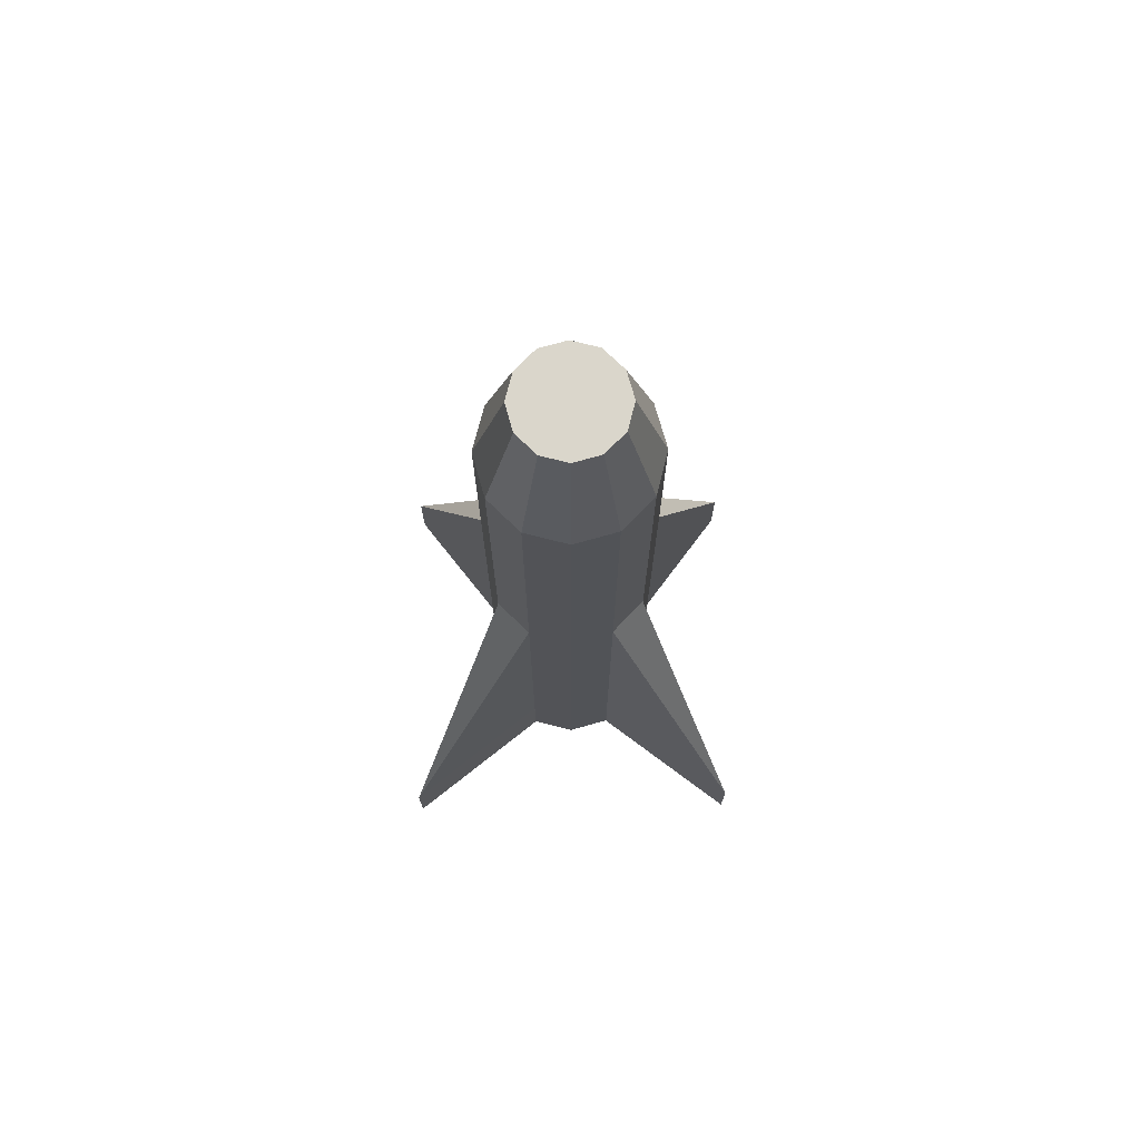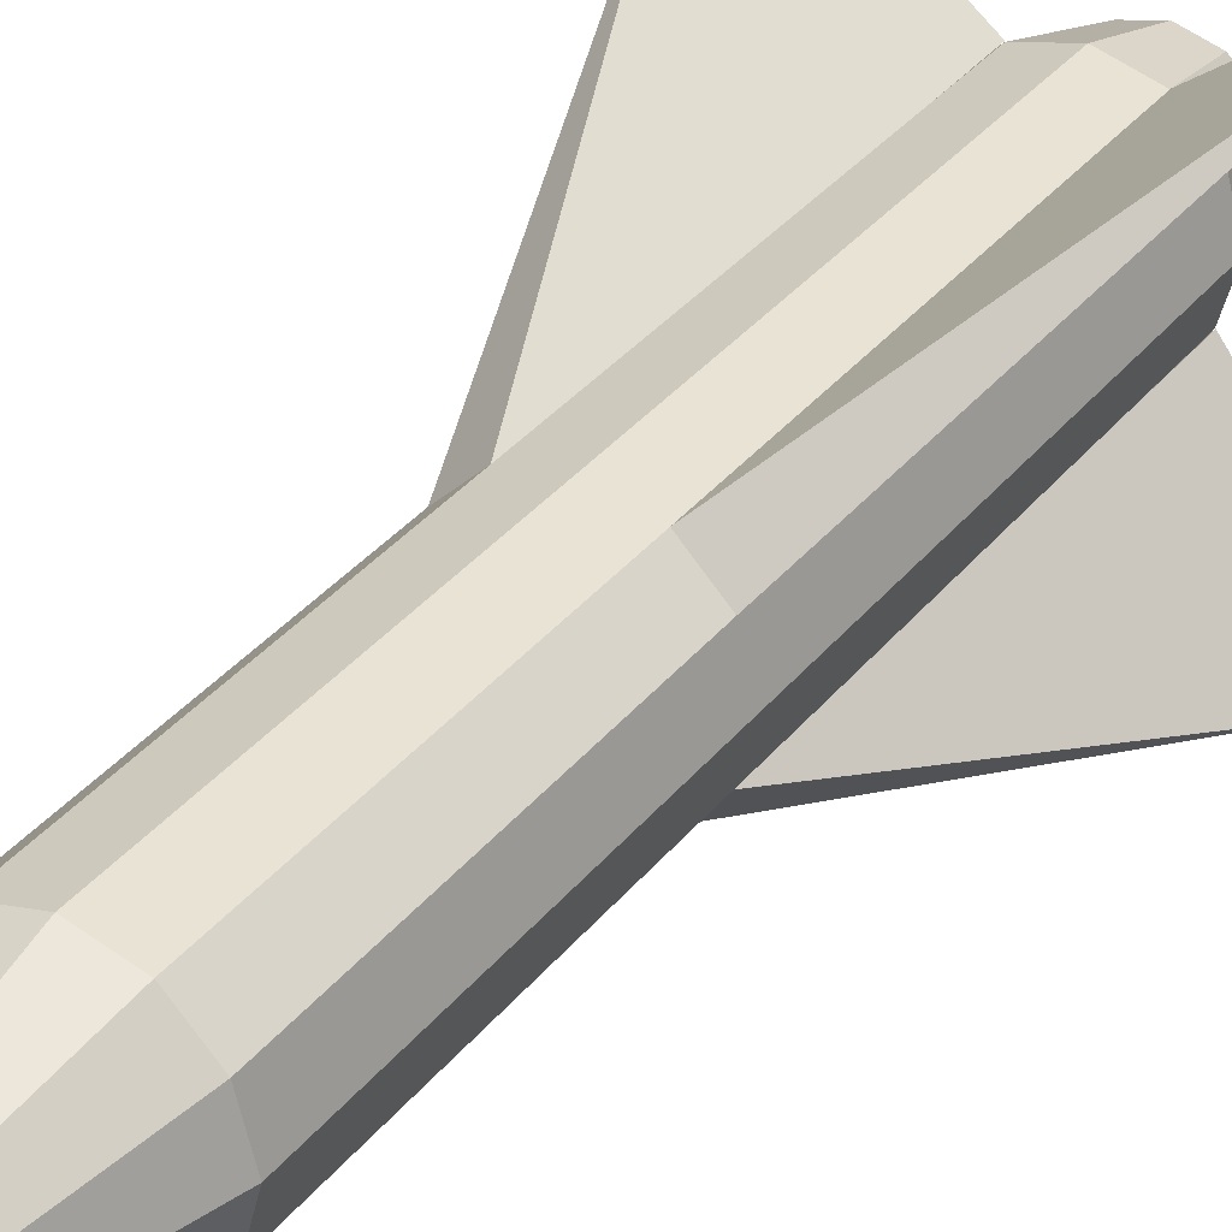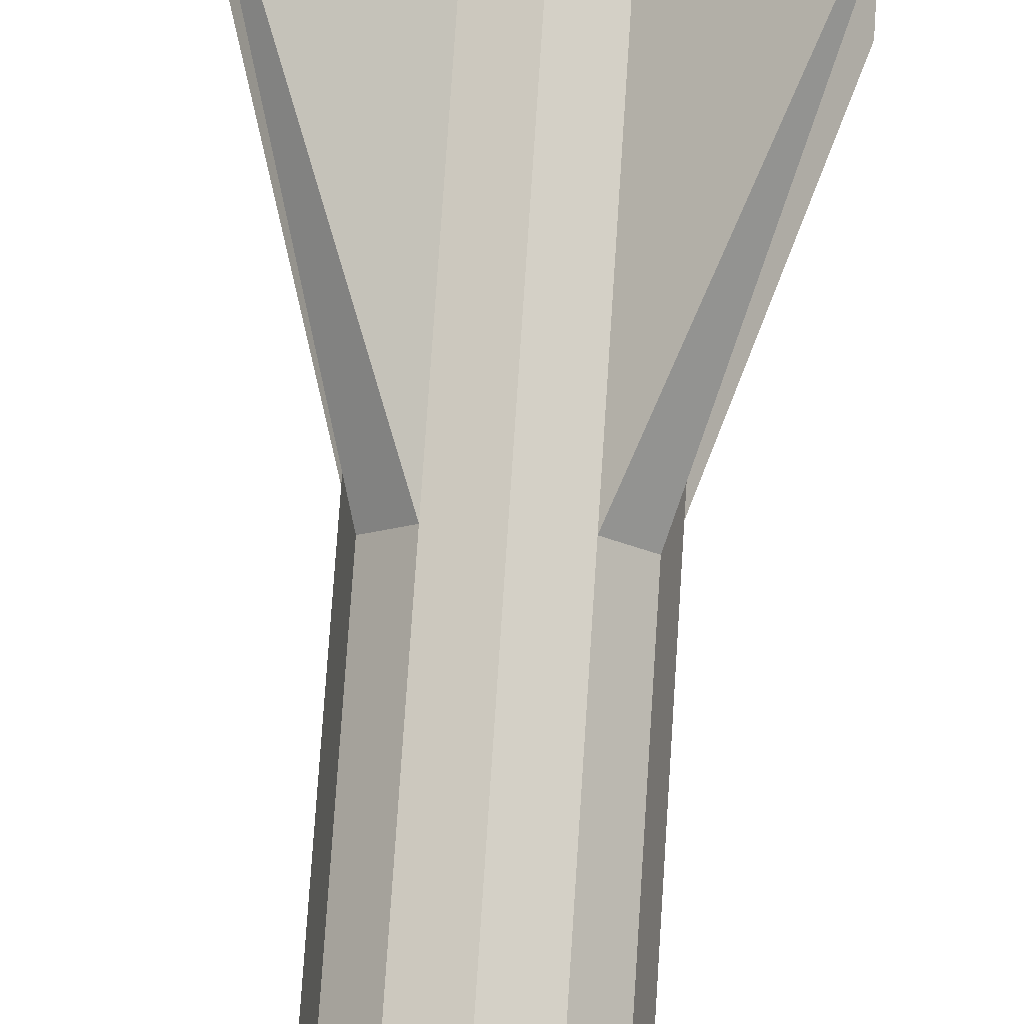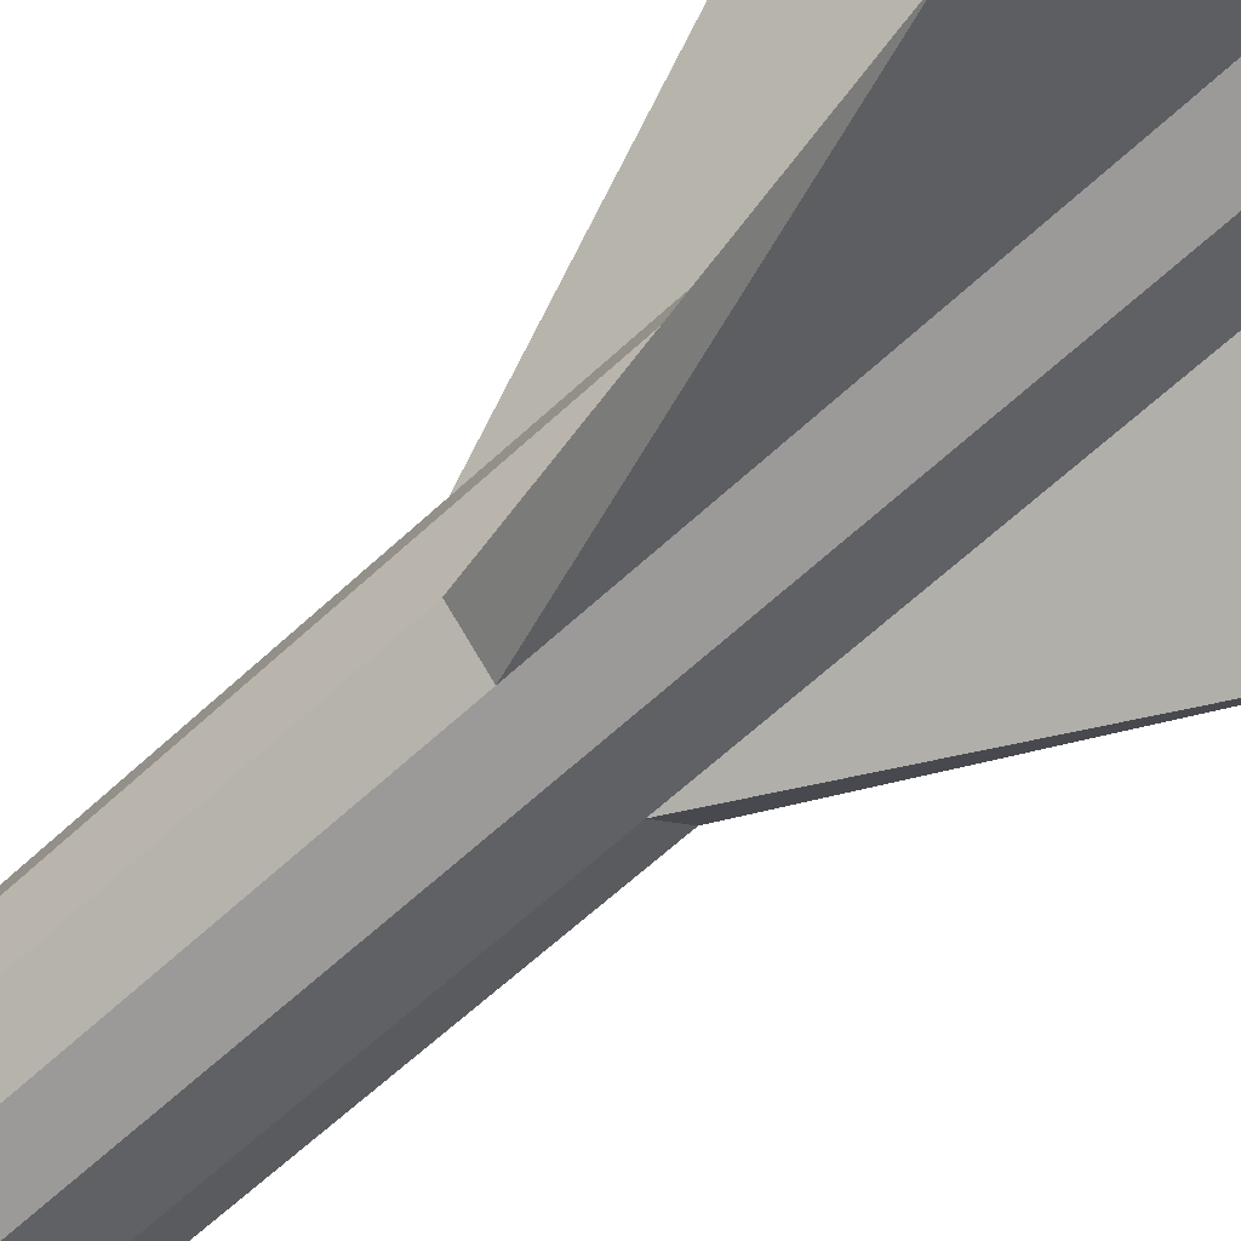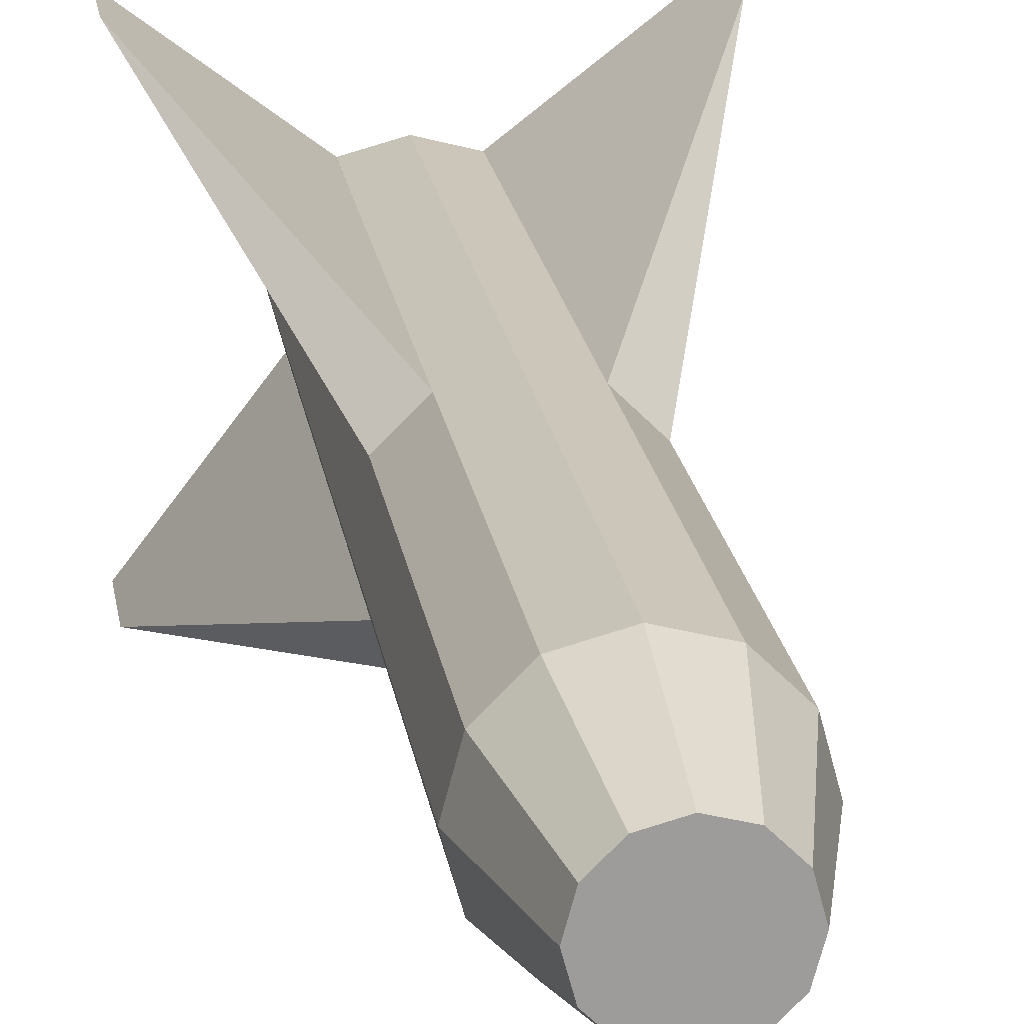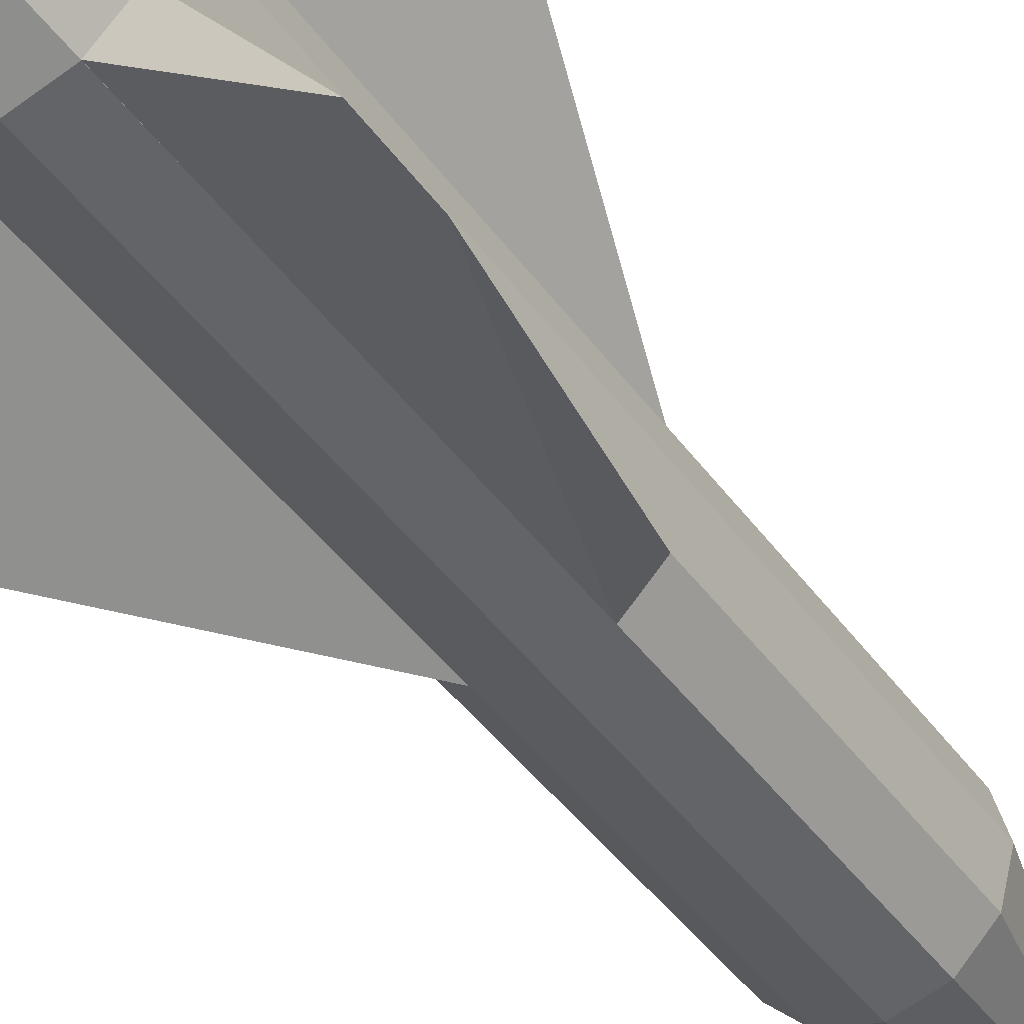
<metadata>
{"format":"obj","ext":"obj","renderer":"f3d","projection":"perspective","resolution":1024,"background":"white","views":[{"elev":73.7,"azim":179.2,"up":"+Y"},{"elev":34.2,"azim":-147.6,"up":"+Z"},{"elev":75.9,"azim":-176.2,"up":"+Z"},{"elev":-60.8,"azim":-46.1,"up":"+Z"},{"elev":20.1,"azim":171.6,"up":"+Z"},{"elev":-42.6,"azim":32.7,"up":"+Z"}]}
</metadata>
<code>
o Cylinder
v -0.433 5.038 0.25
v -0.433 3.038 -0.25
v -0.433 5.038 -0.25
v -0.25 3.038 -0.433
v -0.25 5.038 -0.433
v 1.05 0.5251 -1.05
v 0.4346 0.5199 -0.2516
v 1.049 0.9652 -1.049
v 0.2516 0.5199 -0.4346
v -0.2705 5.736 -0.1561
v -0.1561 5.736 -0.2705
v 0 3.038 -0.5
v 0 5.038 -0.5
v -0.433 3.038 0.25
v 0 3.038 0.5
v 0.25 3.038 0.433
v 0.25 5.038 0.433
v 0.433 3.038 0.25
v 0.433 5.038 0.25
v 0.433 3.038 -0.25
v 0.433 5.038 -0.25
v -0.433 0.96 -0.25
v -0.25 0.96 0.433
v 0.25 0.96 0.433
v 0.433 0.96 0.25
v 0.433 0.96 -0.25
v -0.25 0.5231 -0.433
v -0.433 0.5231 -0.25
v -0.433 0.5231 0.25
v -0.25 0.5231 0.433
v 0.25 0.5231 0.433
v 0.433 0.5231 0.25
v 0.433 0.5231 -0.25
v 0 0.02168 -0.3468
v -0.1734 0.02168 -0.3003
v -0.3003 0.02168 0.1734
v -0.1734 0.02168 0.3003
v 0 0.02168 0.3468
v 0.1734 0.02168 0.3003
v 0.3003 0.02168 0.1734
v 0.3003 0.02168 -0.1734
v -1.05 0.5251 -1.05
v -0.4346 0.5199 -0.2516
v -1.049 0.9652 -1.049
v -0.2516 0.5199 -0.4346
v 0 5.736 -0.3123
v -0.2705 5.736 0.1561
v -0.1561 5.736 0.2705
v 0 5.736 0.3123
v 0.1561 5.736 0.2705
v 0.2705 5.736 0.1561
v 0.2705 5.736 -0.1561
v 0.5 3.038 0
v 0.5 5.038 0
v -0.5 3.038 0
v -0.25 3.038 0.433
v -0.25 5.038 0.433
v 1.05 0.5251 1.05
v 0.4346 0.5199 0.2516
v 1.049 0.9652 1.049
v 0.2516 0.5199 0.4346
v 0 5.038 0.5
v -0.5 5.038 0
v 0.25 3.038 -0.433
v 0.25 5.038 -0.433
v 0 0.96 0.5
v -0.433 0.96 0.25
v -0.5 0.96 0
v -0.25 0.96 -0.433
v 0 0.96 -0.5
v 0.25 0.96 -0.433
v 0.5 0.96 0
v 0 0.5231 0.5
v -0.5 0.5231 0
v 0 0.5231 -0.5
v 0.25 0.5231 -0.433
v 0.5 0.5231 0
v -0.3468 0.02168 0
v -0.3003 0.02168 -0.1734
v 0.1734 0.02168 -0.3003
v 0.3468 0.02168 0
v -1.05 0.5251 1.05
v -0.4346 0.5199 0.2516
v -1.049 0.9652 1.049
v -0.2516 0.5199 0.4346
v -0.3123 5.736 0
v 0.1561 5.736 -0.2705
v 0.3123 5.736 0
v -0 0.02168 -0.2889
v -0.1444 0.02168 -0.2502
v -0.2889 0.02168 0
v -0.2502 0.02168 0.1444
v -0.1444 0.02168 0.2502
v -0 0.02168 0.2889
v 0.1444 0.02168 0.2502
v 0.2502 0.02168 0.1444
v 0.2889 0.02168 0
v 0.2502 0.02168 -0.1444
v -0.2502 0.02168 -0.1444
v 0.1444 0.02168 -0.2502
v -0 2.423 -0.2889
v -0.1444 2.423 -0.2502
v -0.2889 2.423 0
v -0.2502 2.423 0.1444
v -0.1444 2.423 0.2502
v -0 2.423 0.2889
v 0.1444 2.423 0.2502
v 0.2502 2.423 0.1444
v 0.2889 2.423 0
v 0.2502 2.423 -0.1444
v -0.2502 2.423 -0.1444
v 0.1444 2.423 -0.2502
f 13 64 12
f 65 20 64
f 21 53 20
f 54 18 53
f 17 15 16
f 62 56 15
f 57 14 56
f 1 55 14
f 63 2 55
f 19 88 51
f 3 4 2
f 5 12 4
f 2 68 55
f 55 67 14
f 14 23 56
f 56 66 15
f 15 24 16
f 18 72 53
f 12 69 4
f 12 71 70
f 53 26 20
f 4 22 2
f 64 20 8
f 23 73 66
f 69 28 22
f 67 30 23
f 70 27 69
f 26 76 71
f 68 29 67
f 66 31 24
f 34 90 35
f 28 78 74
f 73 37 38
f 27 79 28
f 76 34 75
f 75 35 27
f 33 80 76
f 73 39 31
f 8 9 71
f 8 7 6
f 20 26 8
f 71 64 8
f 7 9 6
f 26 9 7
f 10 49 52
f 5 46 13
f 13 87 65
f 21 88 54
f 5 10 11
f 65 52 21
f 63 10 3
f 63 47 86
f 57 47 1
f 62 48 57
f 17 49 62
f 18 17 16
f 77 26 72
f 16 25 18
f 26 64 20
f 4 44 2
f 24 32 25
f 32 72 25
f 28 68 22
f 81 33 77
f 78 29 74
f 39 32 31
f 36 30 29
f 40 77 32
f 45 44 69
f 44 43 22
f 2 44 22
f 69 44 4
f 43 42 45
f 43 69 22
f 19 50 17
f 16 60 18
f 61 60 24
f 60 59 25
f 18 60 25
f 24 60 16
f 59 58 61
f 25 61 24
f 56 14 84
f 70 76 75
f 84 85 23
f 84 83 82
f 14 67 84
f 23 56 84
f 83 85 82
f 23 83 67
f 100 101 89
f 81 98 41
f 79 91 78
f 39 94 95
f 79 90 99
f 36 91 92
f 39 96 40
f 36 93 37
f 80 89 34
f 40 97 81
f 38 93 94
f 41 100 80
f 109 105 102
f 96 109 97
f 93 106 94
f 98 112 100
f 89 102 90
f 97 110 98
f 94 107 95
f 90 111 99
f 91 104 92
f 99 103 91
f 95 108 96
f 92 105 93
f 13 65 64
f 65 21 20
f 21 54 53
f 54 19 18
f 17 62 15
f 62 57 56
f 57 1 14
f 1 63 55
f 63 3 2
f 19 54 88
f 3 5 4
f 5 13 12
f 2 22 68
f 55 68 67
f 14 67 23
f 56 23 66
f 15 66 24
f 18 25 72
f 12 70 69
f 12 64 71
f 53 72 26
f 4 69 22
f 23 30 73
f 69 27 28
f 67 29 30
f 70 75 27
f 26 33 76
f 68 74 29
f 66 73 31
f 34 89 90
f 28 79 78
f 73 30 37
f 27 35 79
f 76 80 34
f 75 34 35
f 33 41 80
f 73 38 39
f 8 6 9
f 8 26 7
f 26 71 9
f 52 87 46
f 46 11 10
f 10 86 47
f 47 48 10
f 49 50 51
f 51 88 52
f 52 46 10
f 10 48 49
f 49 51 52
f 5 11 46
f 13 46 87
f 21 52 88
f 5 3 10
f 65 87 52
f 63 86 10
f 63 1 47
f 57 48 47
f 62 49 48
f 17 50 49
f 18 19 17
f 77 33 26
f 16 24 25
f 26 71 64
f 24 31 32
f 32 77 72
f 28 74 68
f 81 41 33
f 78 36 29
f 39 40 32
f 36 37 30
f 40 81 77
f 45 42 44
f 44 42 43
f 43 45 69
f 19 51 50
f 61 58 60
f 60 58 59
f 25 59 61
f 70 71 76
f 84 82 85
f 84 67 83
f 23 85 83
f 100 112 101
f 81 97 98
f 79 99 91
f 39 38 94
f 79 35 90
f 36 78 91
f 39 95 96
f 36 92 93
f 80 100 89
f 40 96 97
f 38 37 93
f 41 98 100
f 102 101 112
f 112 110 109
f 109 108 107
f 107 106 105
f 105 104 103
f 103 111 105
f 102 112 109
f 109 107 105
f 105 111 102
f 96 108 109
f 93 105 106
f 98 110 112
f 89 101 102
f 97 109 110
f 94 106 107
f 90 102 111
f 91 103 104
f 99 111 103
f 95 107 108
f 92 104 105

</code>
